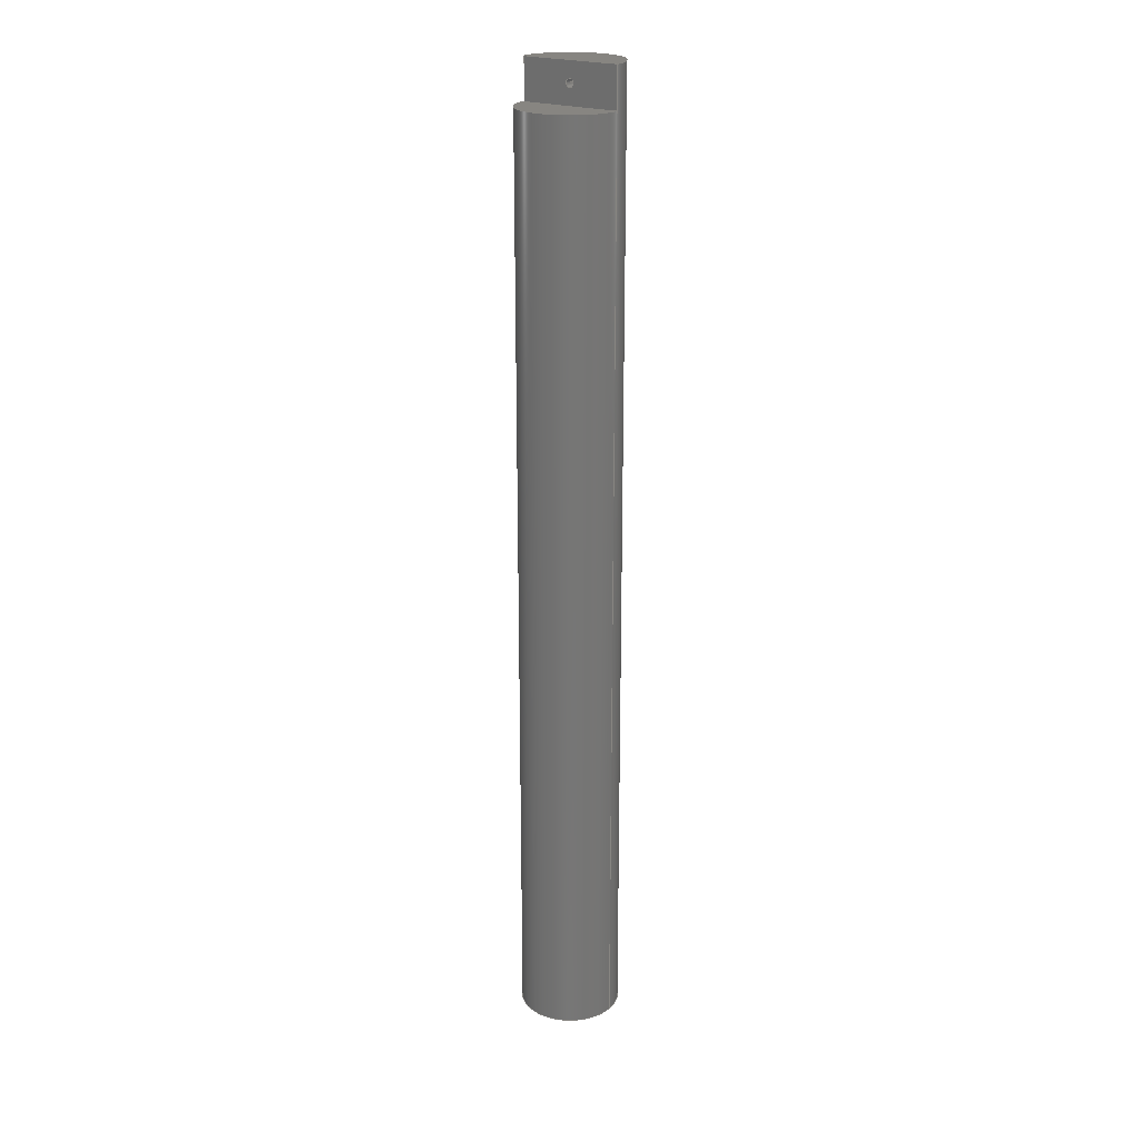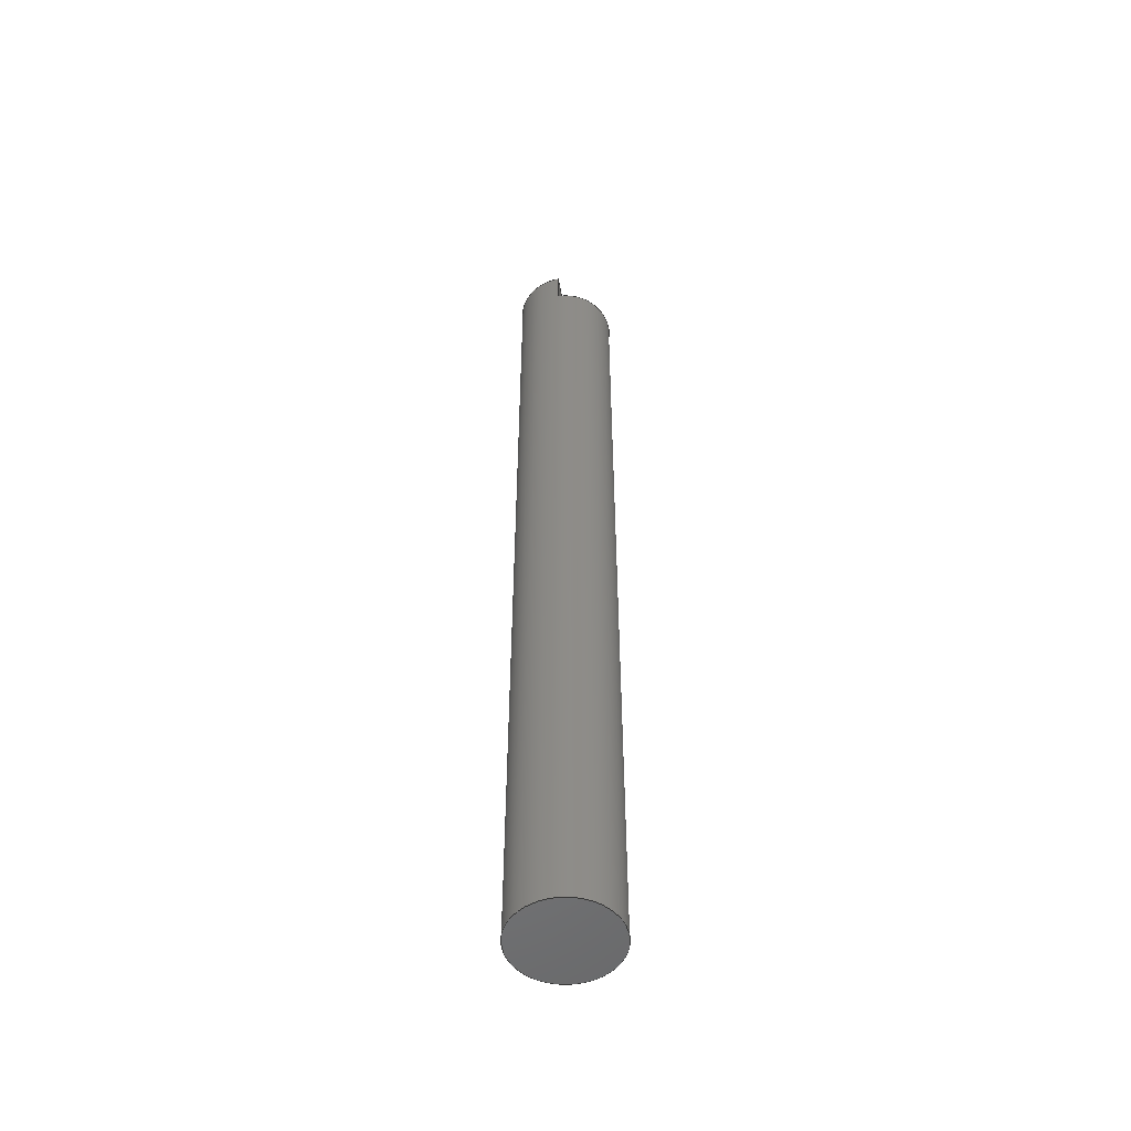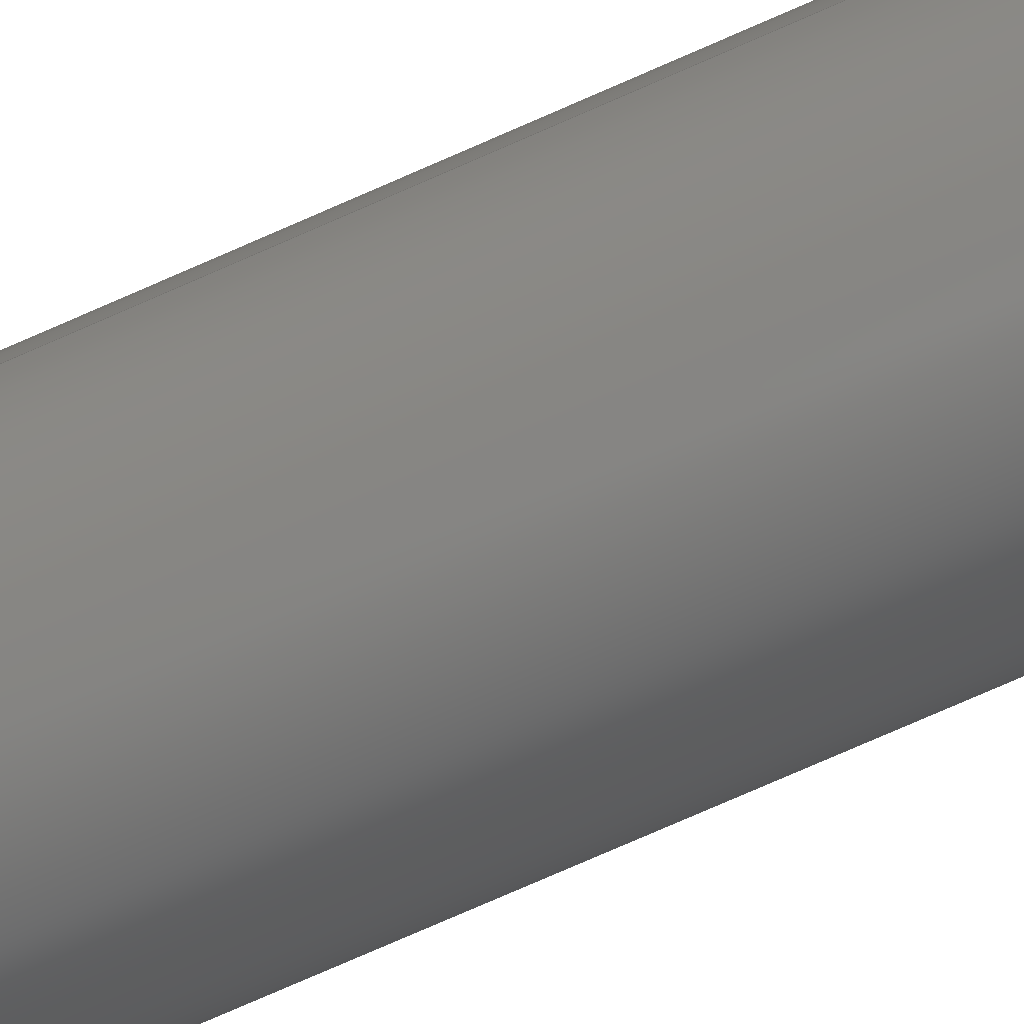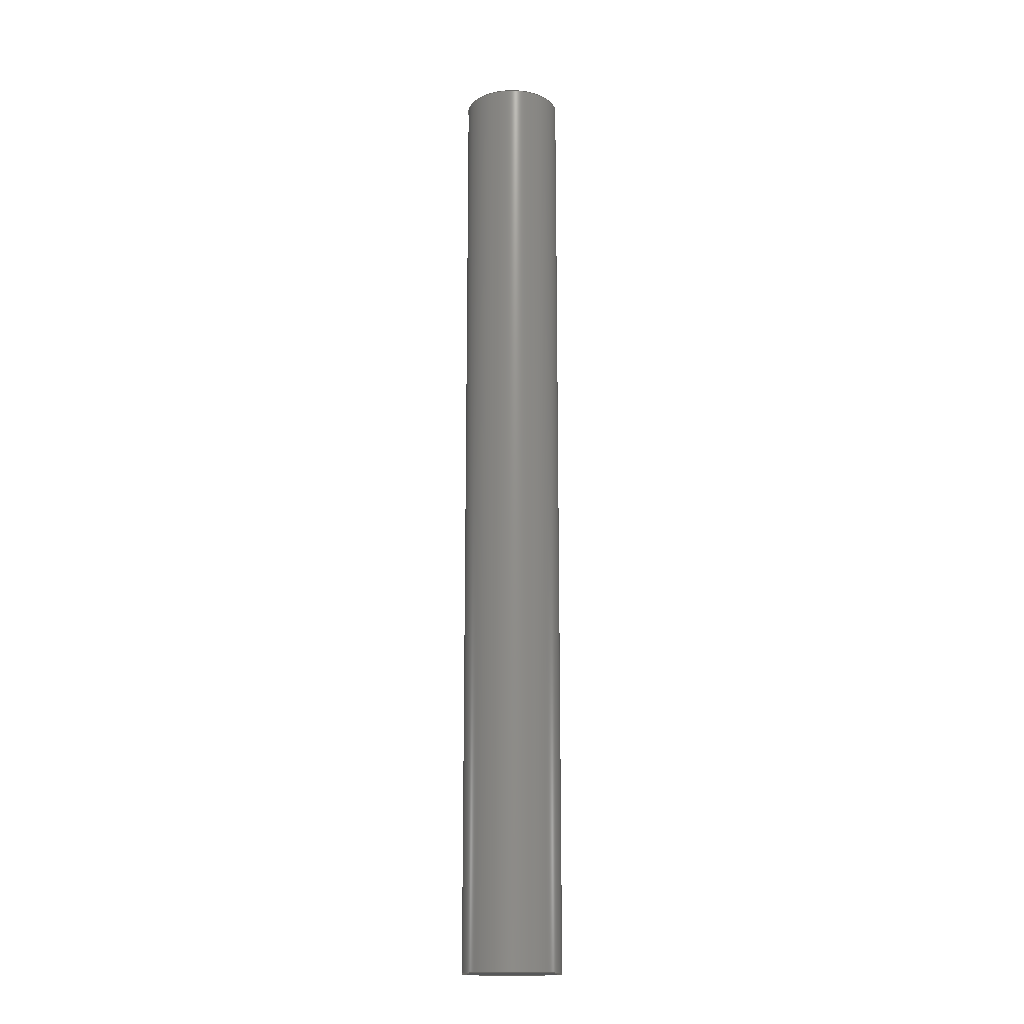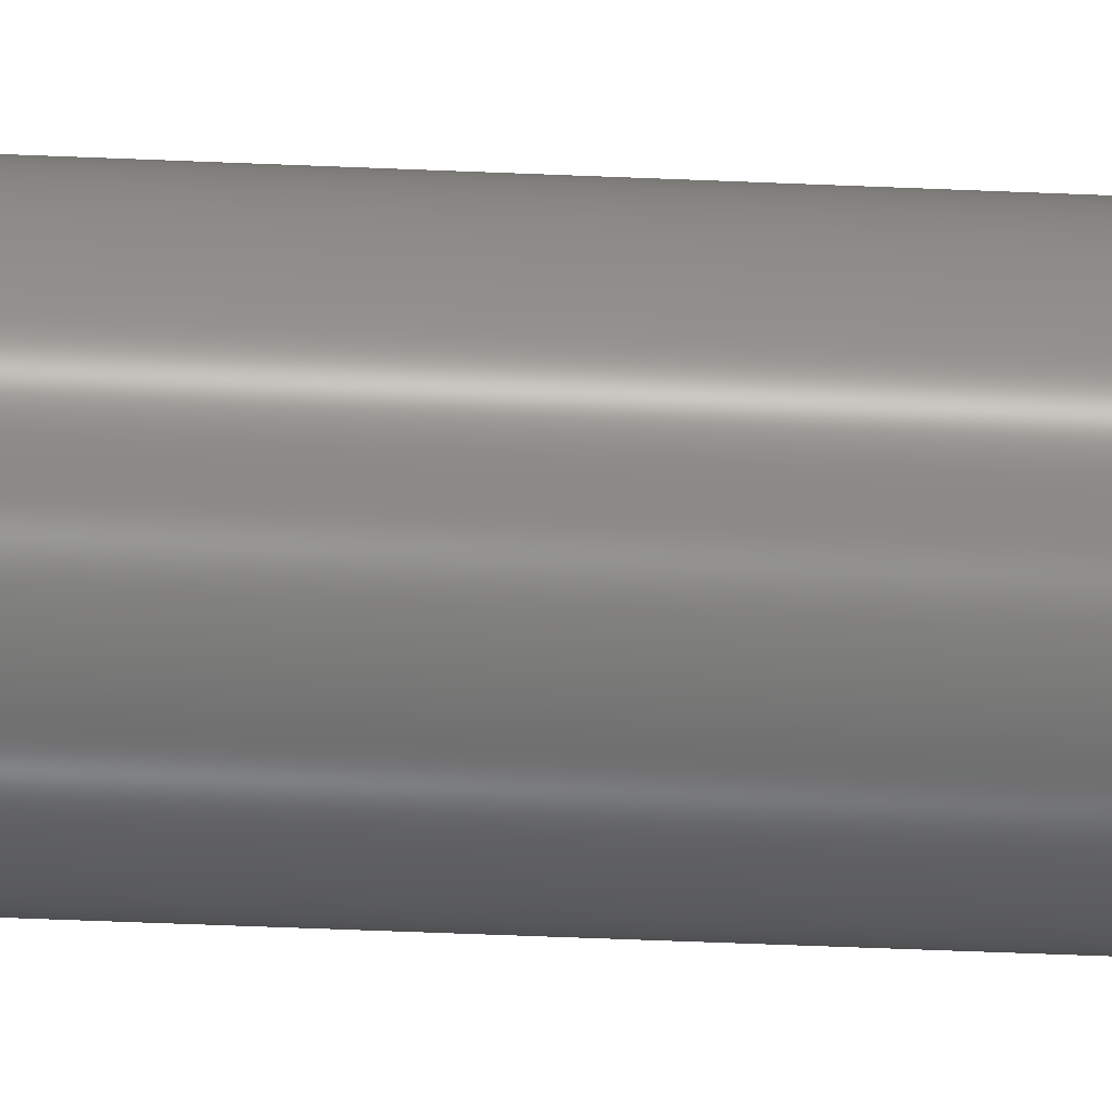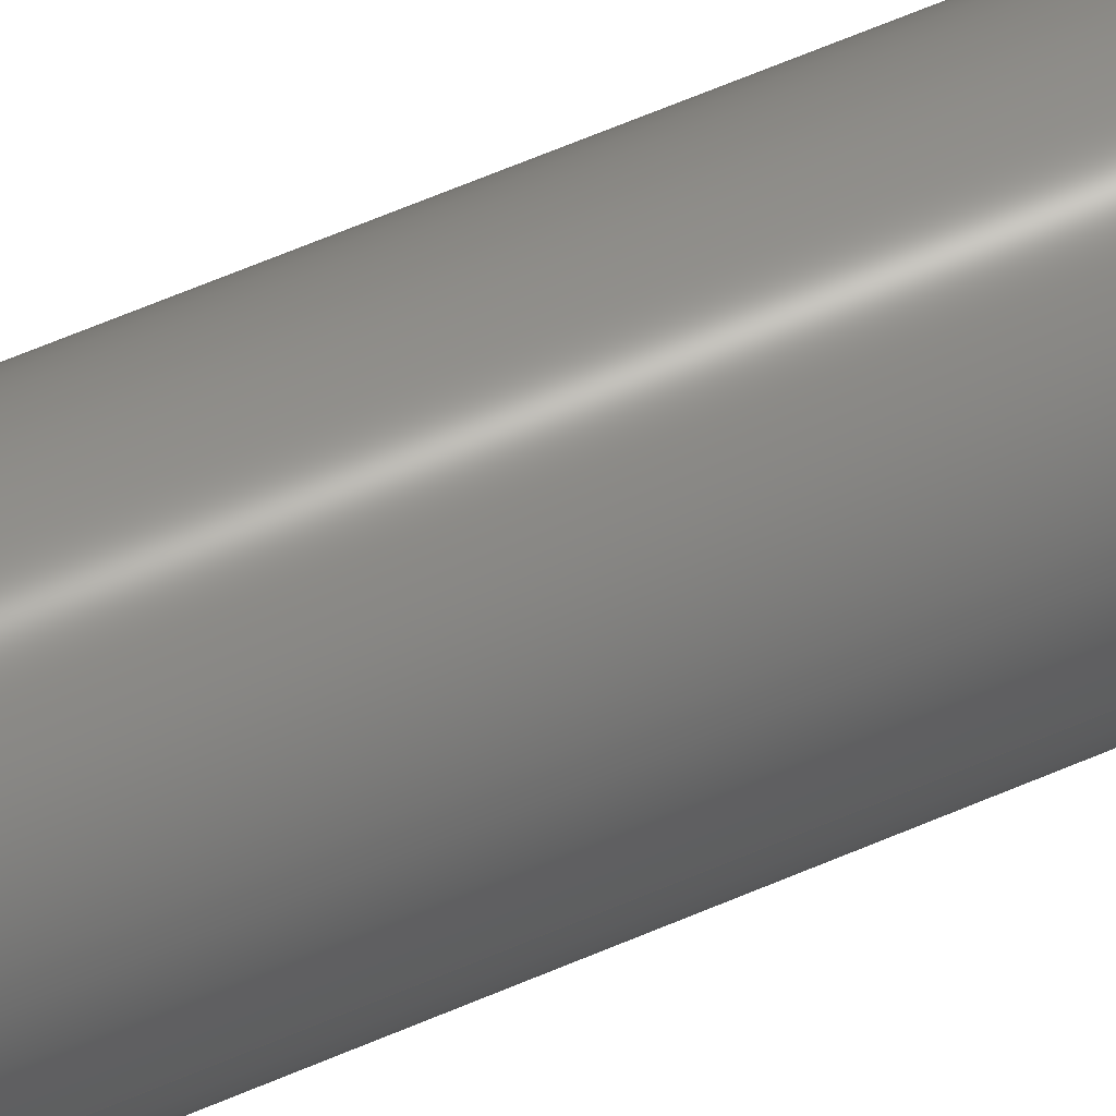
<metadata>
{"format":"step","ext":"step","renderer":"f3d","projection":"perspective","resolution":1024,"background":"white","views":[{"elev":21.6,"azim":-144.3,"up":"+Z"},{"elev":-52.6,"azim":99.7,"up":"+Z"},{"elev":-71.5,"azim":-65.8,"up":"+Y"},{"elev":-16.6,"azim":14.7,"up":"+Z"},{"elev":-38.7,"azim":86.7,"up":"+Y"},{"elev":60.9,"azim":-114.0,"up":"+Y"}]}
</metadata>
<code>
ISO-10303-21;
DATA;
#1=MECHANICAL_DESIGN_GEOMETRIC_PRESENTATION_REPRESENTATION('',(#4),#180);
#2=SHAPE_REPRESENTATION_RELATIONSHIP('SRR','None',#187,#3);
#3=ADVANCED_BREP_SHAPE_REPRESENTATION('',(#5),#179);
#4=STYLED_ITEM('',(#197),#5);
#5=MANIFOLD_SOLID_BREP('Body1',#93);
#6=FACE_BOUND('',#22,.T.);
#7=PLANE('',#110);
#8=PLANE('',#111);
#9=PLANE('',#112);
#10=PLANE('',#114);
#11=PLANE('',#118);
#12=FACE_OUTER_BOUND('',#19,.T.);
#13=FACE_OUTER_BOUND('',#20,.T.);
#14=FACE_OUTER_BOUND('',#21,.T.);
#15=FACE_OUTER_BOUND('',#23,.T.);
#16=FACE_OUTER_BOUND('',#24,.T.);
#17=FACE_OUTER_BOUND('',#25,.T.);
#18=FACE_OUTER_BOUND('',#26,.T.);
#19=EDGE_LOOP('',(#62,#63,#64,#65));
#20=EDGE_LOOP('',(#66));
#21=EDGE_LOOP('',(#67,#68,#69,#70));
#22=EDGE_LOOP('',(#71));
#23=EDGE_LOOP('',(#72,#73));
#24=EDGE_LOOP('',(#74,#75));
#25=EDGE_LOOP('',(#76,#77,#78,#79,#80,#81,#82));
#26=EDGE_LOOP('',(#83));
#27=LINE('',#156,#33);
#28=LINE('',#162,#34);
#29=LINE('',#164,#35);
#30=LINE('',#166,#36);
#31=LINE('',#167,#37);
#32=LINE('',#174,#38);
#33=VECTOR('',#125,0.2);
#34=VECTOR('',#132,1);
#35=VECTOR('',#133,1);
#36=VECTOR('',#134,1);
#37=VECTOR('',#135,1);
#38=VECTOR('',#146,2.5);
#39=CIRCLE('',#108,0.2);
#40=CIRCLE('',#109,0.2);
#41=CIRCLE('',#113,2.5);
#42=CIRCLE('',#115,2.5);
#43=CIRCLE('',#117,2.5);
#44=VERTEX_POINT('',#153);
#45=VERTEX_POINT('',#155);
#46=VERTEX_POINT('',#160);
#47=VERTEX_POINT('',#161);
#48=VERTEX_POINT('',#163);
#49=VERTEX_POINT('',#165);
#50=VERTEX_POINT('',#173);
#51=EDGE_CURVE('',#44,#44,#39,.T.);
#52=EDGE_CURVE('',#44,#45,#27,.T.);
#53=EDGE_CURVE('',#45,#45,#40,.T.);
#54=EDGE_CURVE('',#46,#47,#28,.T.);
#55=EDGE_CURVE('',#46,#48,#29,.T.);
#56=EDGE_CURVE('',#49,#48,#30,.T.);
#57=EDGE_CURVE('',#47,#49,#31,.T.);
#58=EDGE_CURVE('',#48,#46,#41,.T.);
#59=EDGE_CURVE('',#49,#47,#42,.T.);
#60=EDGE_CURVE('',#48,#50,#32,.T.);
#61=EDGE_CURVE('',#50,#50,#43,.T.);
#62=ORIENTED_EDGE('',*,*,#51,.F.);
#63=ORIENTED_EDGE('',*,*,#52,.T.);
#64=ORIENTED_EDGE('',*,*,#53,.T.);
#65=ORIENTED_EDGE('',*,*,#52,.F.);
#66=ORIENTED_EDGE('',*,*,#53,.F.);
#67=ORIENTED_EDGE('',*,*,#54,.F.);
#68=ORIENTED_EDGE('',*,*,#55,.T.);
#69=ORIENTED_EDGE('',*,*,#56,.F.);
#70=ORIENTED_EDGE('',*,*,#57,.F.);
#71=ORIENTED_EDGE('',*,*,#51,.T.);
#72=ORIENTED_EDGE('',*,*,#58,.F.);
#73=ORIENTED_EDGE('',*,*,#55,.F.);
#74=ORIENTED_EDGE('',*,*,#57,.T.);
#75=ORIENTED_EDGE('',*,*,#59,.T.);
#76=ORIENTED_EDGE('',*,*,#54,.T.);
#77=ORIENTED_EDGE('',*,*,#59,.F.);
#78=ORIENTED_EDGE('',*,*,#56,.T.);
#79=ORIENTED_EDGE('',*,*,#60,.T.);
#80=ORIENTED_EDGE('',*,*,#61,.T.);
#81=ORIENTED_EDGE('',*,*,#60,.F.);
#82=ORIENTED_EDGE('',*,*,#58,.T.);
#83=ORIENTED_EDGE('',*,*,#61,.F.);
#84=CYLINDRICAL_SURFACE('',#107,0.2);
#85=CYLINDRICAL_SURFACE('',#116,2.5);
#86=ADVANCED_FACE('',(#12),#84,.F.);
#87=ADVANCED_FACE('',(#13),#7,.T.);
#88=ADVANCED_FACE('',(#14,#6),#8,.T.);
#89=ADVANCED_FACE('',(#15),#9,.F.);
#90=ADVANCED_FACE('',(#16),#10,.T.);
#91=ADVANCED_FACE('',(#17),#85,.T.);
#92=ADVANCED_FACE('',(#18),#11,.F.);
#93=CLOSED_SHELL('',(#86,#87,#88,#89,#90,#91,#92));
#94=DERIVED_UNIT_ELEMENT(#96,1);
#95=DERIVED_UNIT_ELEMENT(#182,3);
#96=(
MASS_UNIT()
NAMED_UNIT(*)
SI_UNIT(.KILO.,.GRAM.)
);
#97=DERIVED_UNIT((#94,#95));
#98=MEASURE_REPRESENTATION_ITEM('density measure',
POSITIVE_RATIO_MEASURE(7850),#97);
#99=PROPERTY_DEFINITION_REPRESENTATION(#104,#101);
#100=PROPERTY_DEFINITION_REPRESENTATION(#105,#102);
#101=REPRESENTATION('material name',(#103),#179);
#102=REPRESENTATION('density',(#98),#179);
#103=DESCRIPTIVE_REPRESENTATION_ITEM('Steel','Steel');
#104=PROPERTY_DEFINITION('material property','material name',#189);
#105=PROPERTY_DEFINITION('material property','density of part',#189);
#106=AXIS2_PLACEMENT_3D('placement',#151,#119,#120);
#107=AXIS2_PLACEMENT_3D('',#152,#121,#122);
#108=AXIS2_PLACEMENT_3D('',#154,#123,#124);
#109=AXIS2_PLACEMENT_3D('',#157,#126,#127);
#110=AXIS2_PLACEMENT_3D('',#158,#128,#129);
#111=AXIS2_PLACEMENT_3D('',#159,#130,#131);
#112=AXIS2_PLACEMENT_3D('',#168,#136,#137);
#113=AXIS2_PLACEMENT_3D('',#169,#138,#139);
#114=AXIS2_PLACEMENT_3D('',#170,#140,#141);
#115=AXIS2_PLACEMENT_3D('',#171,#142,#143);
#116=AXIS2_PLACEMENT_3D('',#172,#144,#145);
#117=AXIS2_PLACEMENT_3D('',#175,#147,#148);
#118=AXIS2_PLACEMENT_3D('',#176,#149,#150);
#119=DIRECTION('axis',(0,0,1));
#120=DIRECTION('refdir',(1,0,0));
#121=DIRECTION('center_axis',(0,-1,0));
#122=DIRECTION('ref_axis',(-1,0,0));
#123=DIRECTION('center_axis',(0,-1,0));
#124=DIRECTION('ref_axis',(-1,0,0));
#125=DIRECTION('',(0,-1,0));
#126=DIRECTION('center_axis',(0,-1,0));
#127=DIRECTION('ref_axis',(-1,0,0));
#128=DIRECTION('center_axis',(0,1,0));
#129=DIRECTION('ref_axis',(-1,0,0));
#130=DIRECTION('center_axis',(0,1,0));
#131=DIRECTION('ref_axis',(1,0,0));
#132=DIRECTION('',(0,0,1));
#133=DIRECTION('',(-1,0,0));
#134=DIRECTION('',(0,0,-1));
#135=DIRECTION('',(-1,0,0));
#136=DIRECTION('center_axis',(0,0,-1));
#137=DIRECTION('ref_axis',(-1,0,0));
#138=DIRECTION('center_axis',(0,0,-1));
#139=DIRECTION('ref_axis',(1,0,0));
#140=DIRECTION('center_axis',(0,0,1));
#141=DIRECTION('ref_axis',(1,0,0));
#142=DIRECTION('center_axis',(0,0,1));
#143=DIRECTION('ref_axis',(1,0,0));
#144=DIRECTION('center_axis',(0,0,1));
#145=DIRECTION('ref_axis',(1,0,0));
#146=DIRECTION('',(0,0,-1));
#147=DIRECTION('center_axis',(0,0,1));
#148=DIRECTION('ref_axis',(1,0,0));
#149=DIRECTION('center_axis',(0,0,1));
#150=DIRECTION('ref_axis',(1,0,0));
#151=CARTESIAN_POINT('',(0,0,0));
#152=CARTESIAN_POINT('Origin',(0,0,47));
#153=CARTESIAN_POINT('',(0.2,0,47));
#154=CARTESIAN_POINT('Origin',(0,0,47));
#155=CARTESIAN_POINT('',(0.2,-1.9,47));
#156=CARTESIAN_POINT('',(0.2,0,47));
#157=CARTESIAN_POINT('Origin',(0,-1.9,47));
#158=CARTESIAN_POINT('Origin',(0,-1.9,47));
#159=CARTESIAN_POINT('Origin',(0.5,0,48));
#160=CARTESIAN_POINT('',(2.5,0,46));
#161=CARTESIAN_POINT('',(2.5,0,48));
#162=CARTESIAN_POINT('',(2.5,0,0));
#163=CARTESIAN_POINT('',(-2.5,0,46));
#164=CARTESIAN_POINT('',(4,0,46));
#165=CARTESIAN_POINT('',(-2.5,-3.062e-16,48));
#166=CARTESIAN_POINT('',(-2.5,0,0));
#167=CARTESIAN_POINT('',(0.25,0,48));
#168=CARTESIAN_POINT('Origin',(4,0,46));
#169=CARTESIAN_POINT('Origin',(0,0,46));
#170=CARTESIAN_POINT('Origin',(0,0,48));
#171=CARTESIAN_POINT('Origin',(0,0,48));
#172=CARTESIAN_POINT('Origin',(0,0,0));
#173=CARTESIAN_POINT('',(-2.5,-3.062e-16,0));
#174=CARTESIAN_POINT('',(-2.5,-3.062e-16,0));
#175=CARTESIAN_POINT('Origin',(0,0,0));
#176=CARTESIAN_POINT('Origin',(0,0,0));
#177=UNCERTAINTY_MEASURE_WITH_UNIT(LENGTH_MEASURE(0.001),#181,
'DISTANCE_ACCURACY_VALUE',
'Maximum model space distance between geometric entities at asserted c
onnectivities');
#178=UNCERTAINTY_MEASURE_WITH_UNIT(LENGTH_MEASURE(0.001),#181,
'DISTANCE_ACCURACY_VALUE',
'Maximum model space distance between geometric entities at asserted c
onnectivities');
#179=(
GEOMETRIC_REPRESENTATION_CONTEXT(3)
GLOBAL_UNCERTAINTY_ASSIGNED_CONTEXT((#177))
GLOBAL_UNIT_ASSIGNED_CONTEXT((#181,#183,#184))
REPRESENTATION_CONTEXT('','3D')
);
#180=(
GEOMETRIC_REPRESENTATION_CONTEXT(3)
GLOBAL_UNCERTAINTY_ASSIGNED_CONTEXT((#178))
GLOBAL_UNIT_ASSIGNED_CONTEXT((#181,#183,#184))
REPRESENTATION_CONTEXT('','3D')
);
#181=(
LENGTH_UNIT()
NAMED_UNIT(*)
SI_UNIT(.CENTI.,.METRE.)
);
#182=(
LENGTH_UNIT()
NAMED_UNIT(*)
SI_UNIT($,.METRE.)
);
#183=(
NAMED_UNIT(*)
PLANE_ANGLE_UNIT()
SI_UNIT($,.RADIAN.)
);
#184=(
NAMED_UNIT(*)
SI_UNIT($,.STERADIAN.)
SOLID_ANGLE_UNIT()
);
#185=SHAPE_DEFINITION_REPRESENTATION(#186,#187);
#186=PRODUCT_DEFINITION_SHAPE('',$,#189);
#187=SHAPE_REPRESENTATION('',(#106),#179);
#188=PRODUCT_DEFINITION_CONTEXT('part definition',#193,'design');
#189=PRODUCT_DEFINITION('ogon','ogon v7',#190,#188);
#190=PRODUCT_DEFINITION_FORMATION('',$,#195);
#191=PRODUCT_RELATED_PRODUCT_CATEGORY('ogon v7','ogon v7',(#195));
#192=APPLICATION_PROTOCOL_DEFINITION('international standard',
'automotive_design',2009,#193);
#193=APPLICATION_CONTEXT(
'Core Data for Automotive Mechanical Design Process');
#194=PRODUCT_CONTEXT('part definition',#193,'mechanical');
#195=PRODUCT('ogon','ogon v7',$,(#194));
#196=PRESENTATION_STYLE_ASSIGNMENT((#198));
#197=PRESENTATION_STYLE_ASSIGNMENT((#199));
#198=SURFACE_STYLE_USAGE(.BOTH.,#200);
#199=SURFACE_STYLE_USAGE(.BOTH.,#201);
#200=SURFACE_SIDE_STYLE('',(#202));
#201=SURFACE_SIDE_STYLE('',(#203));
#202=SURFACE_STYLE_FILL_AREA(#204);
#203=SURFACE_STYLE_FILL_AREA(#205);
#204=FILL_AREA_STYLE('Steel - Satin',(#206));
#205=FILL_AREA_STYLE('Plastic - Glossy (White)',(#207));
#206=FILL_AREA_STYLE_COLOUR('Steel - Satin',#208);
#207=FILL_AREA_STYLE_COLOUR('Plastic - Glossy (White)',#209);
#208=COLOUR_RGB('Steel - Satin',0.6275,0.6275,0.6275);
#209=COLOUR_RGB('Plastic - Glossy (White)',0.9647,0.9647,
0.9529);
ENDSEC;
END-ISO-10303-21;

</code>
